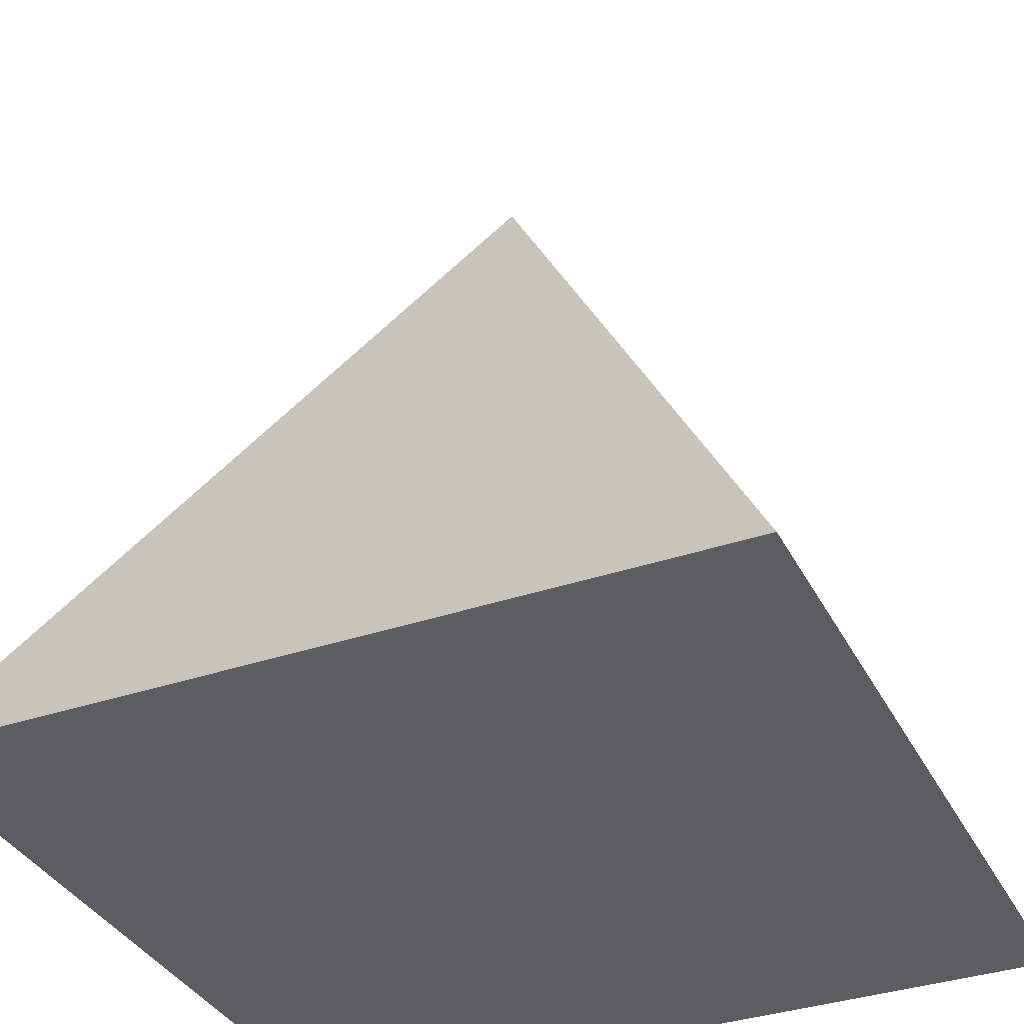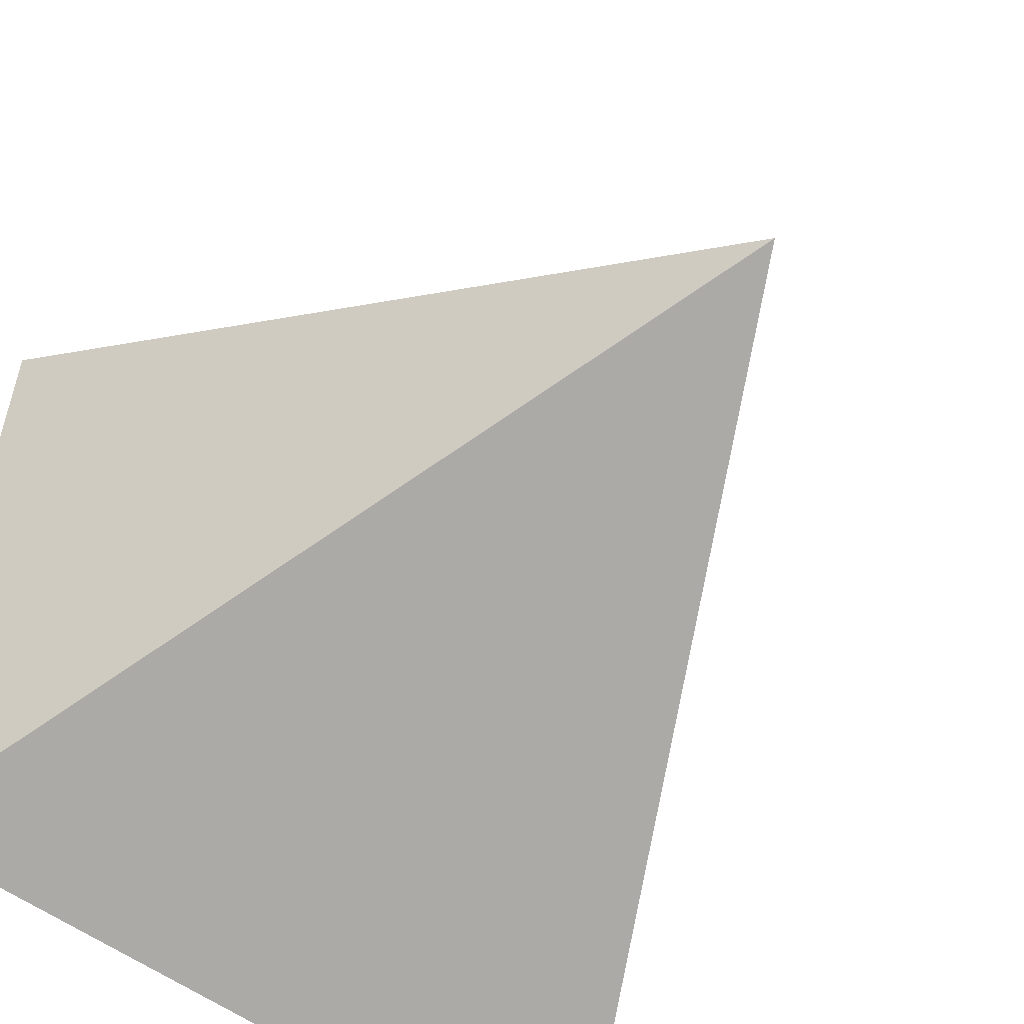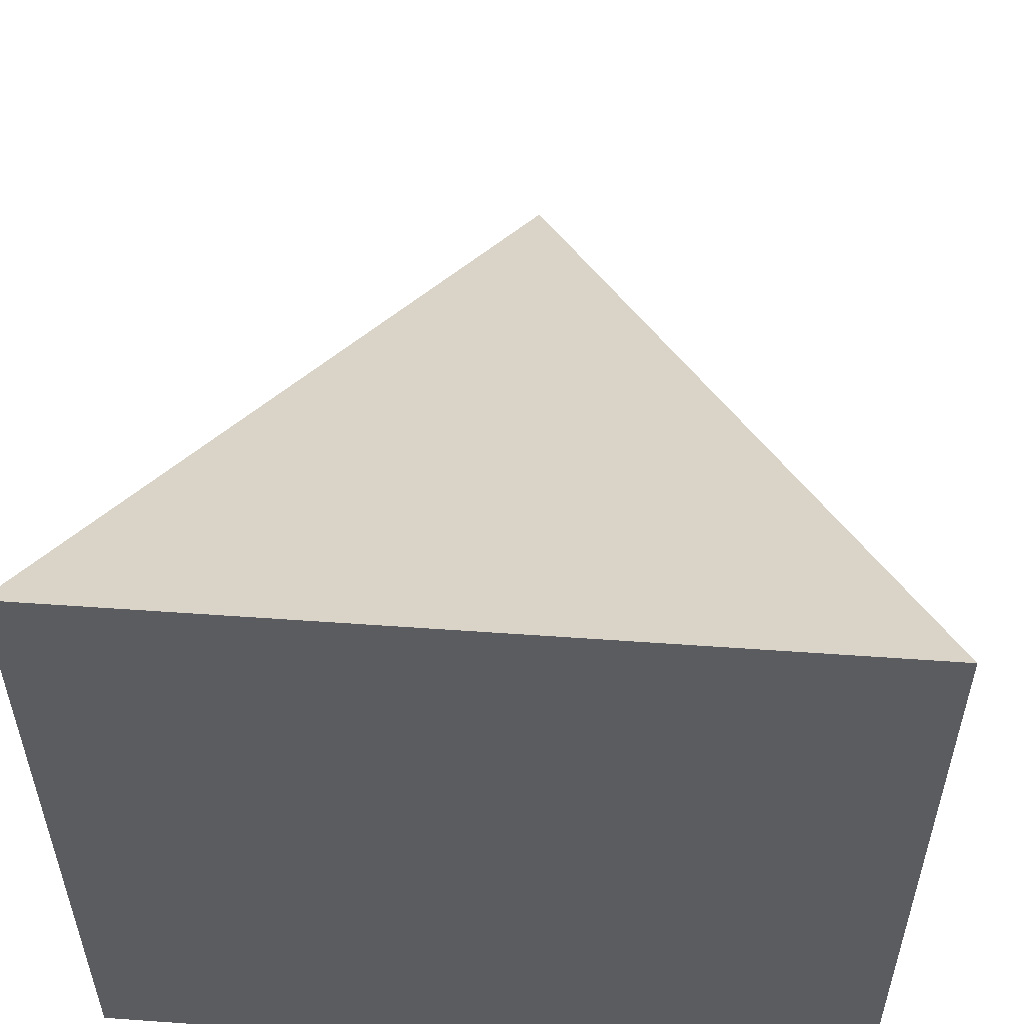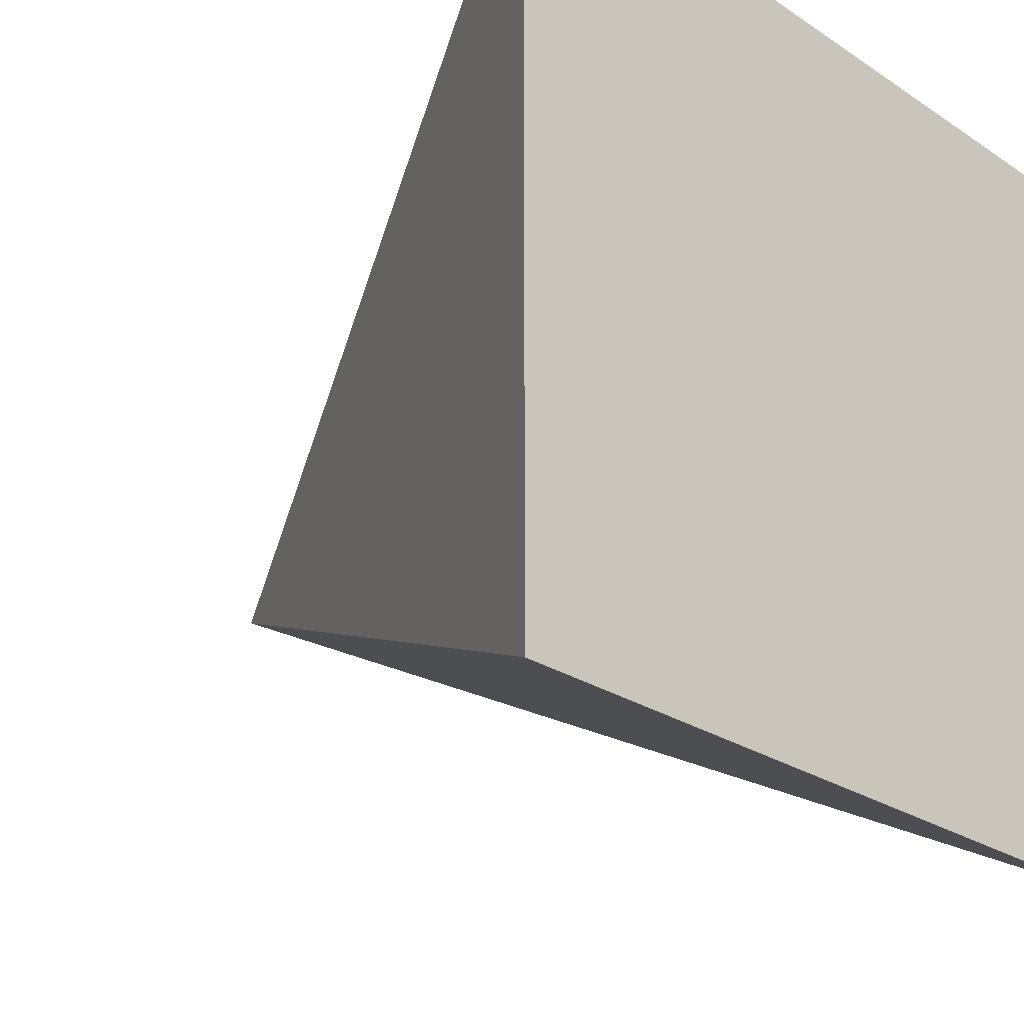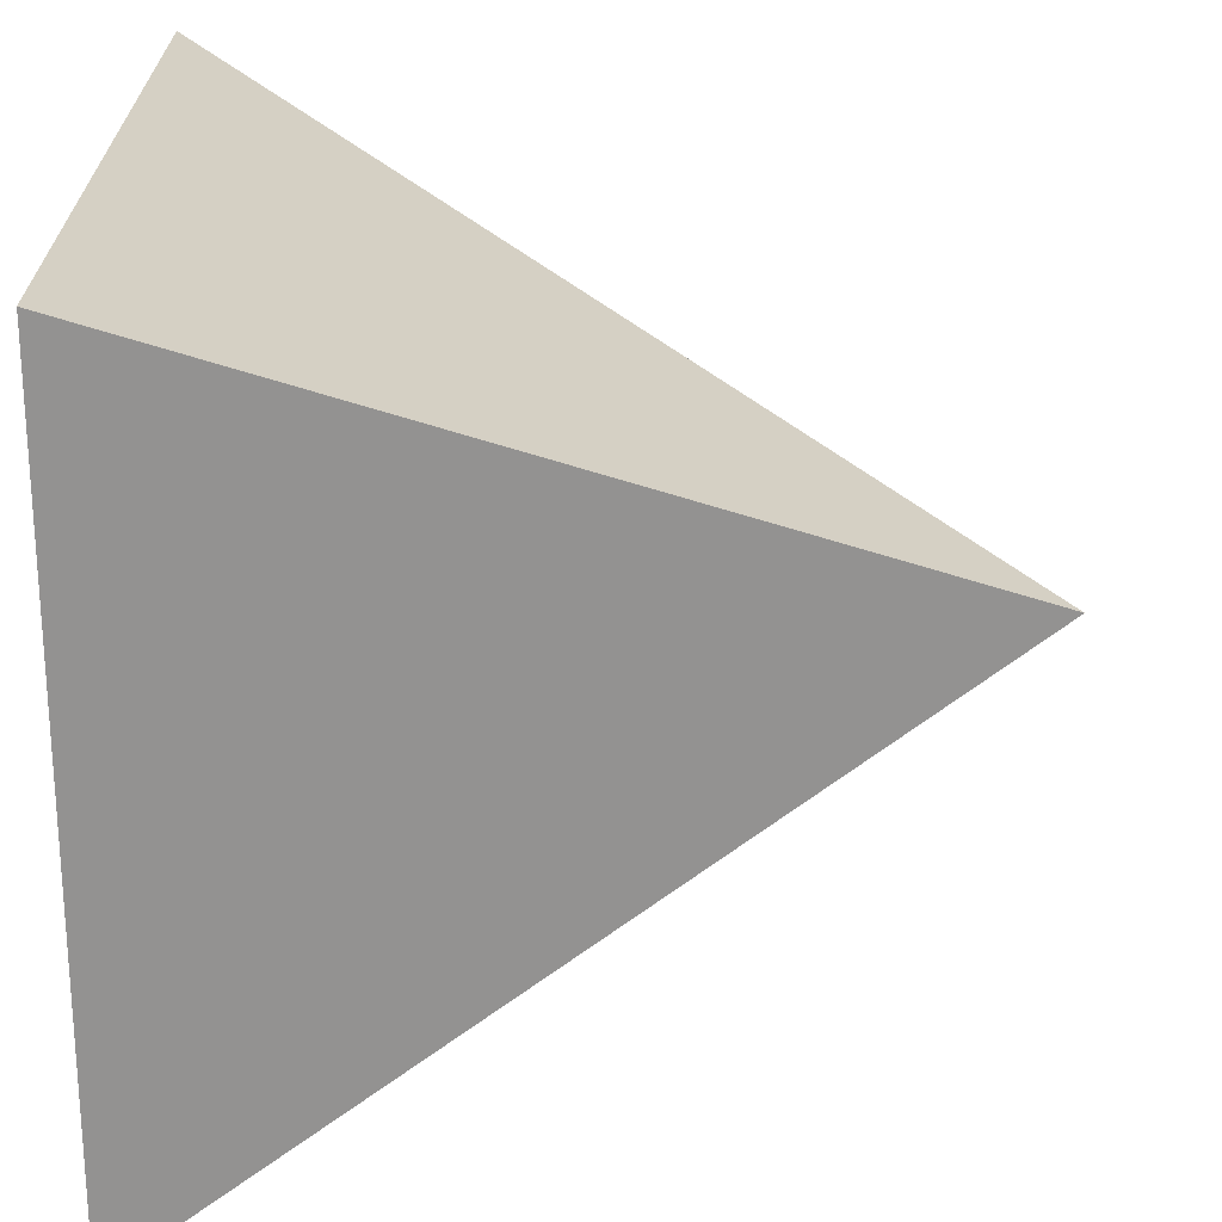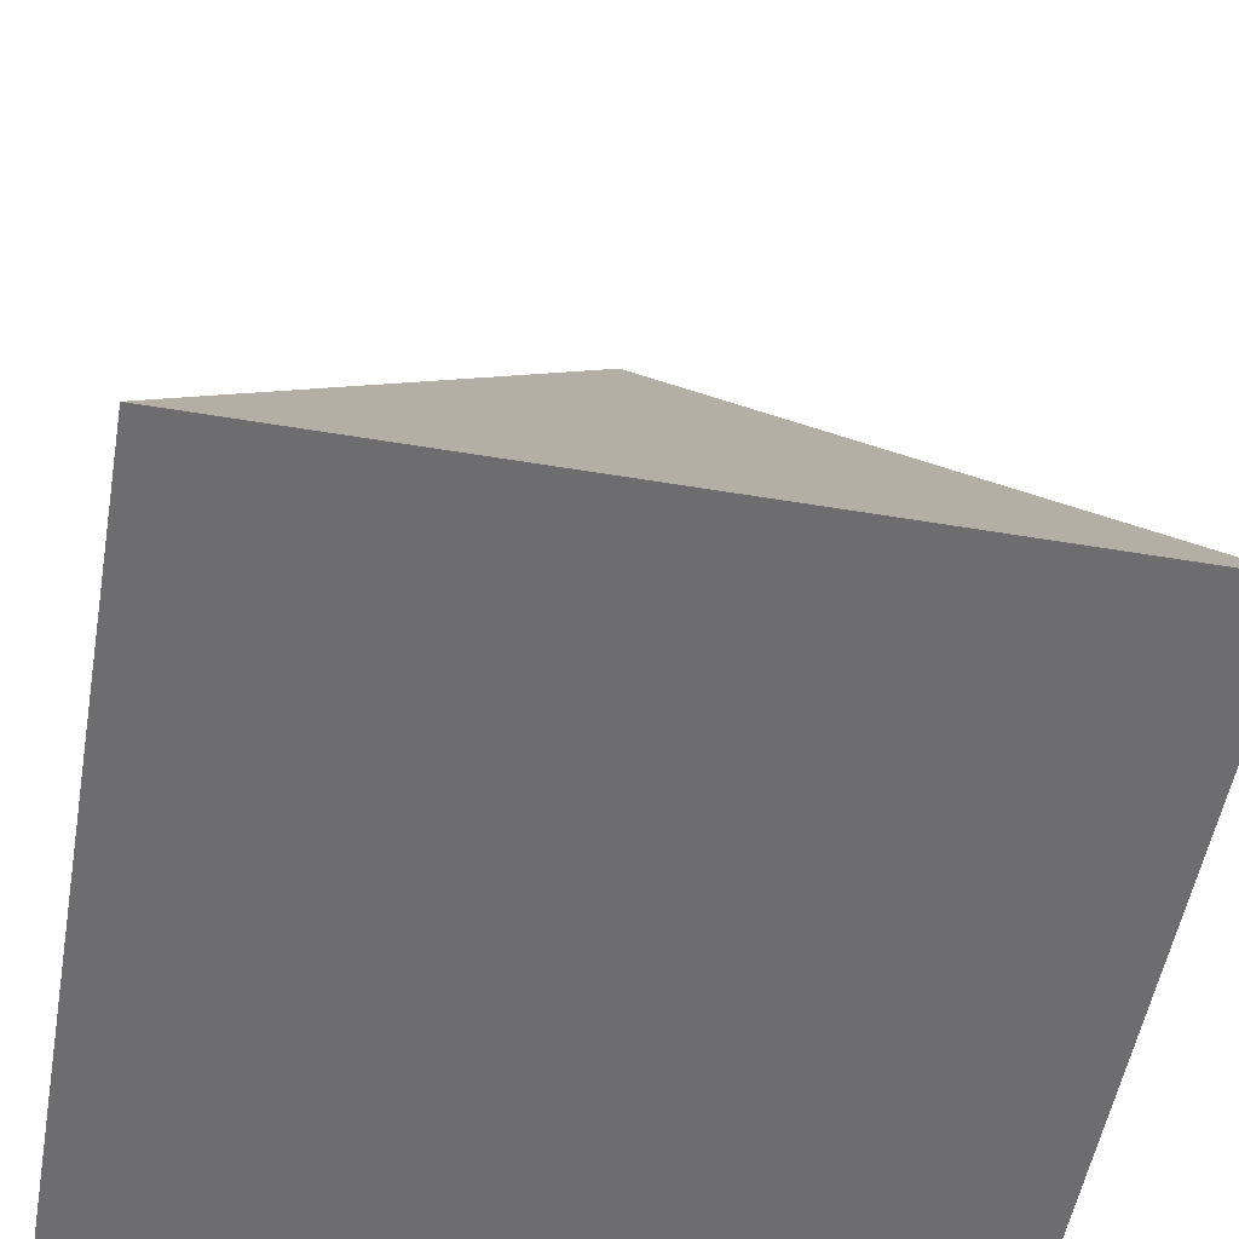
<metadata>
{"format":"obj","ext":"obj","renderer":"f3d","projection":"perspective","resolution":1024,"background":"white","views":[{"elev":-35.8,"azim":114.2,"up":"+Y"},{"elev":-55.1,"azim":141.8,"up":"+Z"},{"elev":54.8,"azim":4.3,"up":"+Z"},{"elev":-26.2,"azim":-46.0,"up":"+Z"},{"elev":23.7,"azim":90.6,"up":"+Z"},{"elev":-54.1,"azim":79.9,"up":"+Y"}]}
</metadata>
<code>
g default
v 0 0.5 0
v 0 -0.5 -0
v -0.5 -0.5 0.5
v -0.2764 -0.05283 0.2764
v 0 -0.05283 0.2764
v 0 -0.5 0.5
v 0.2764 -0.05283 0.2764
v 0.5 -0.5 0.5
v -0.2764 -0.05283 -0.2764
v -0.5 -0.5 -0.5
v 0 -0.05283 -0.2764
v 0 -0.5 -0.5
v 0.5 -0.5 -0.5
v 0.2764 -0.05283 -0.2764
v -0.5 -0.5 0
v -0.2764 -0.05283 0
v 0.5 -0.5 0
v 0.2764 -0.05283 0
g pyramid
f 4 3 6 5
f 3 2 6
f 2 12 13
f 12 11 14 13
f 4 5 1
f 5 7 1
f 1 11 9
f 1 14 11
f 18 14 1
f 7 18 1
f 9 16 1
f 16 4 1
f 2 3 15
f 3 4 16 15
f 5 6 8 7
f 6 2 8
f 2 10 12
f 10 9 11 12
f 2 13 17
f 13 14 18 17
f 9 10 15 16
f 10 2 15
f 7 8 17 18
f 8 2 17

</code>
